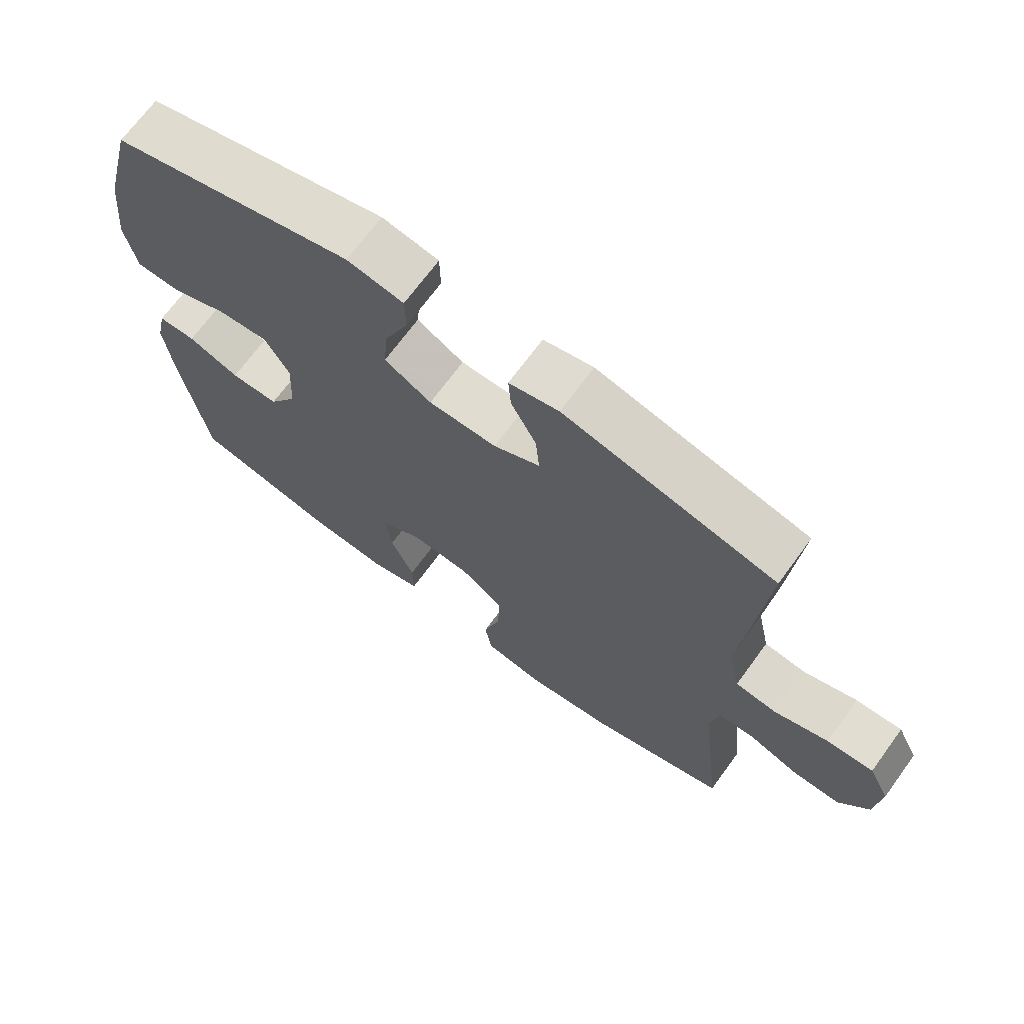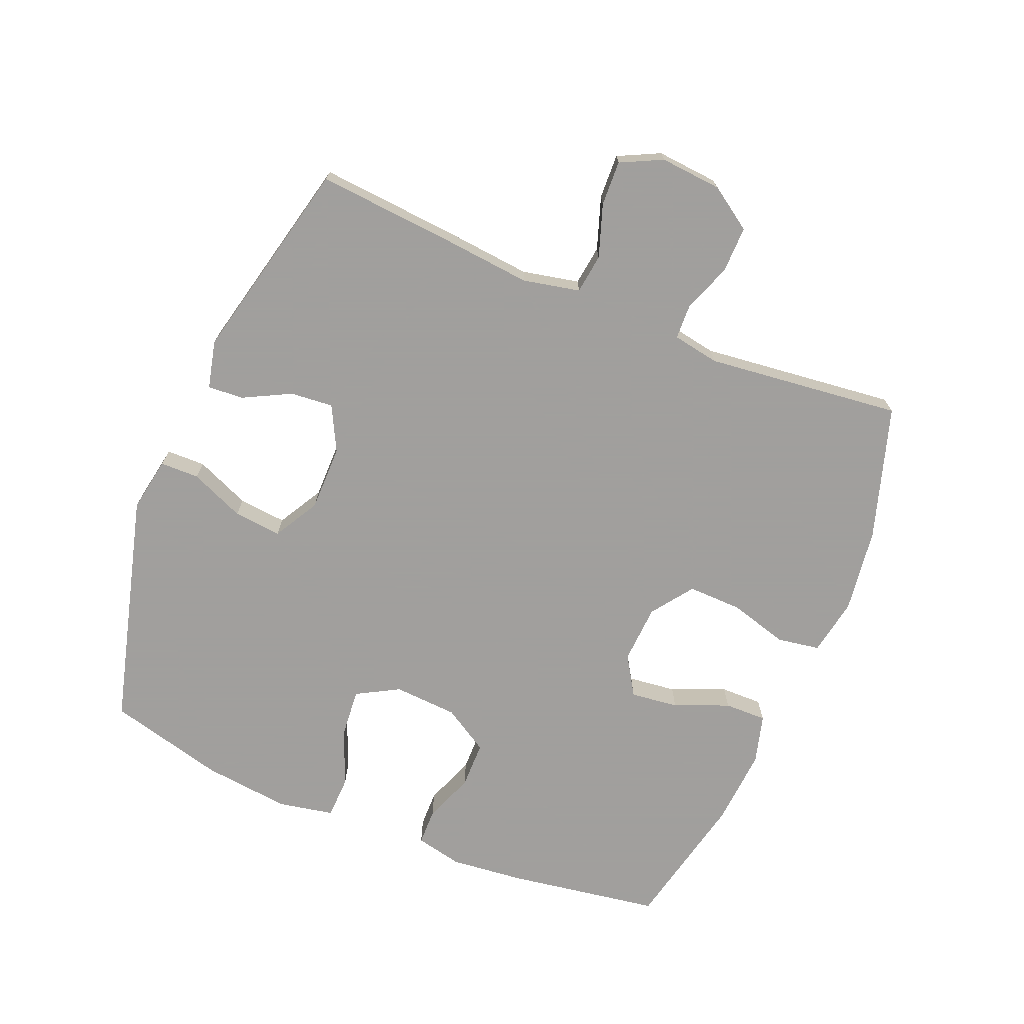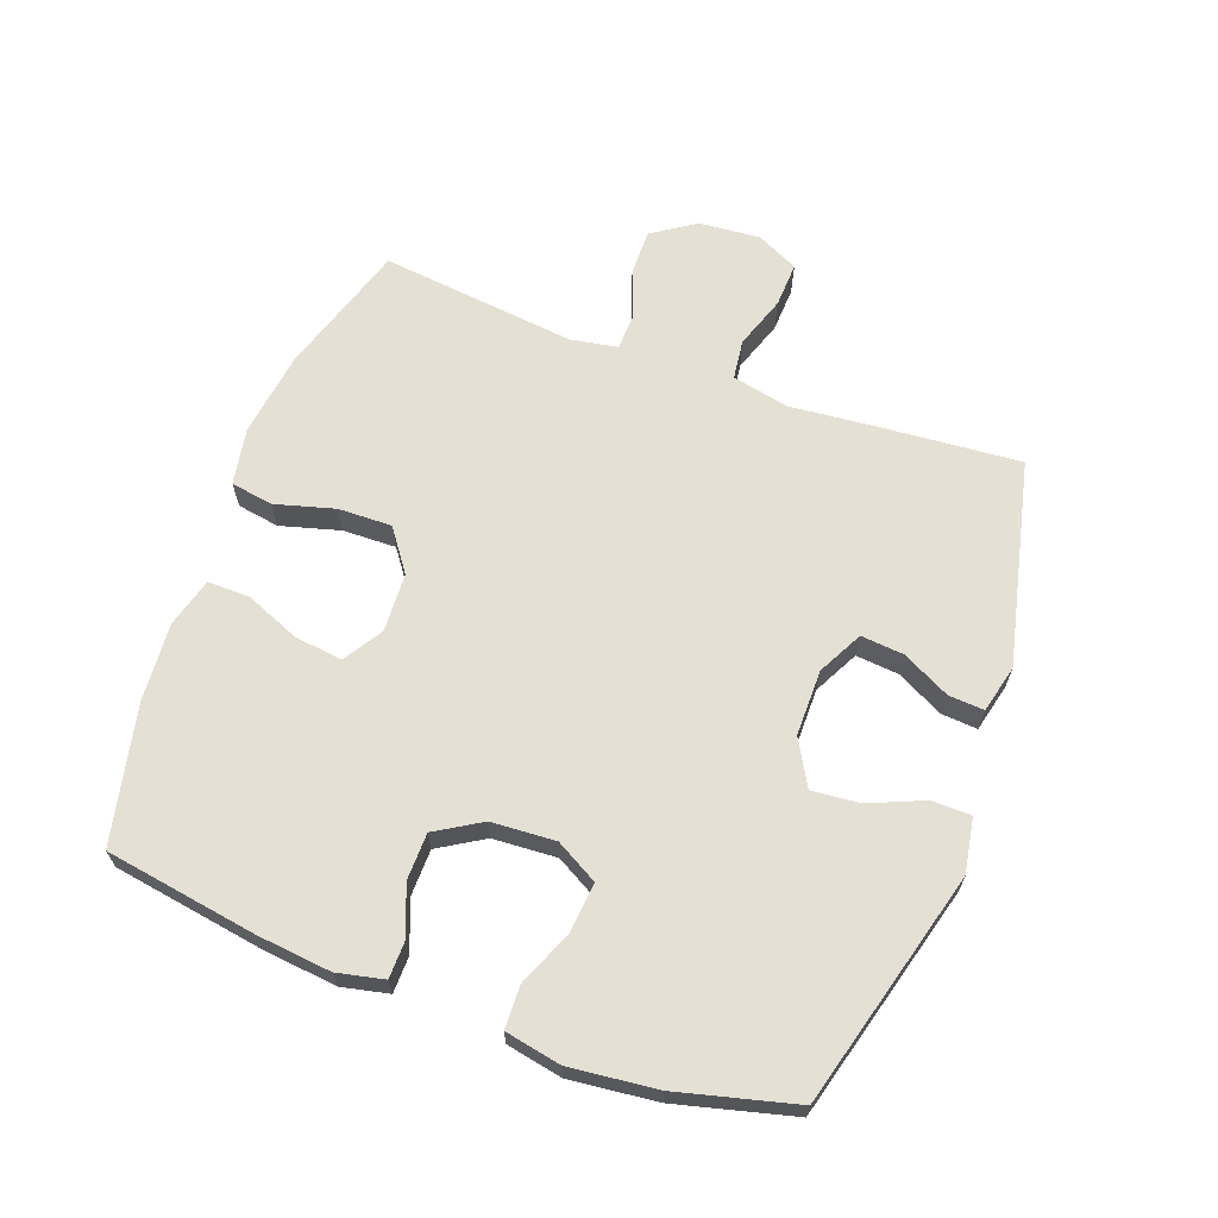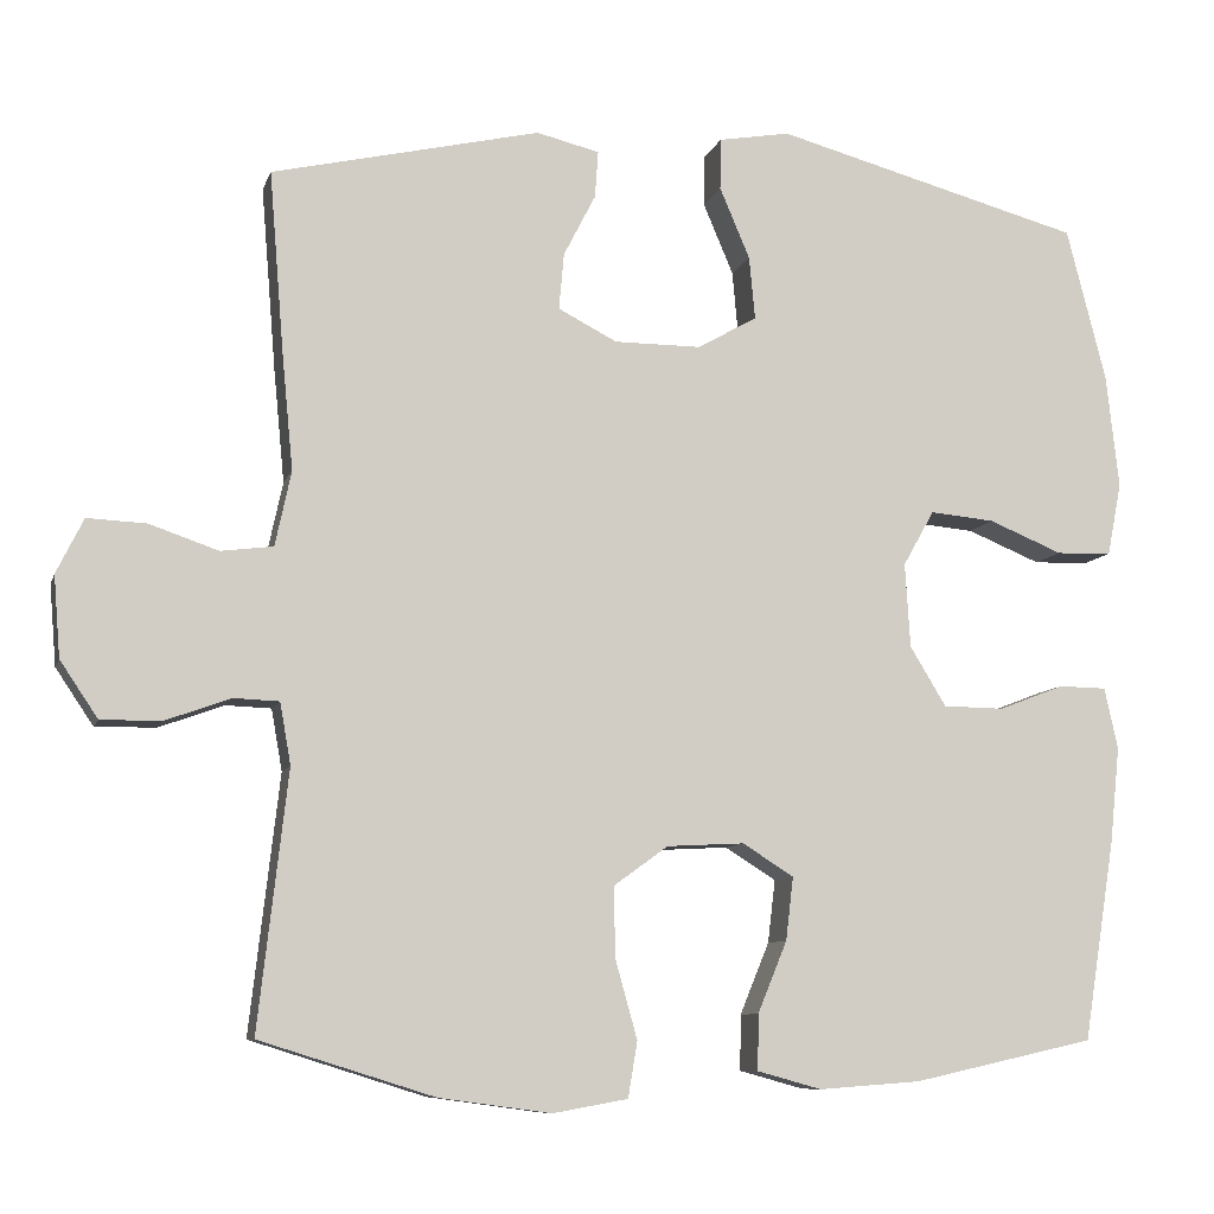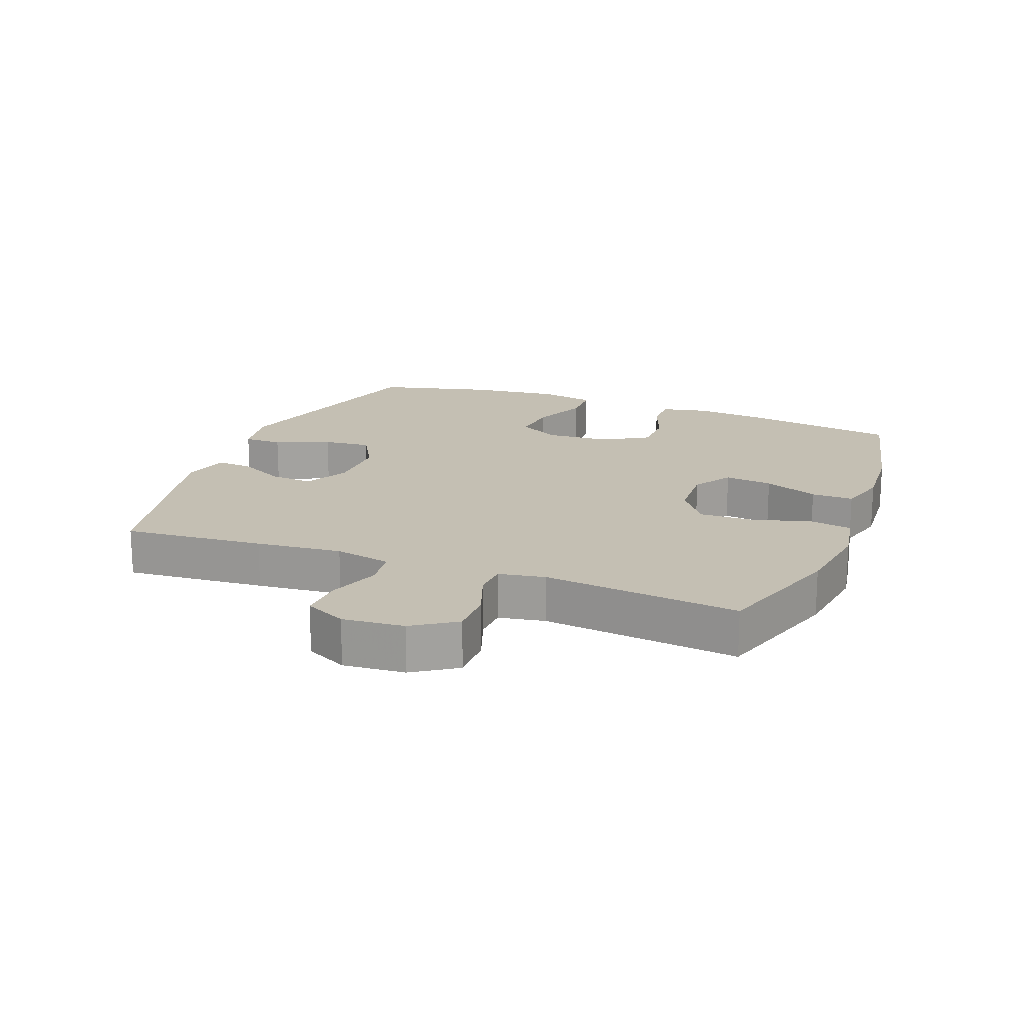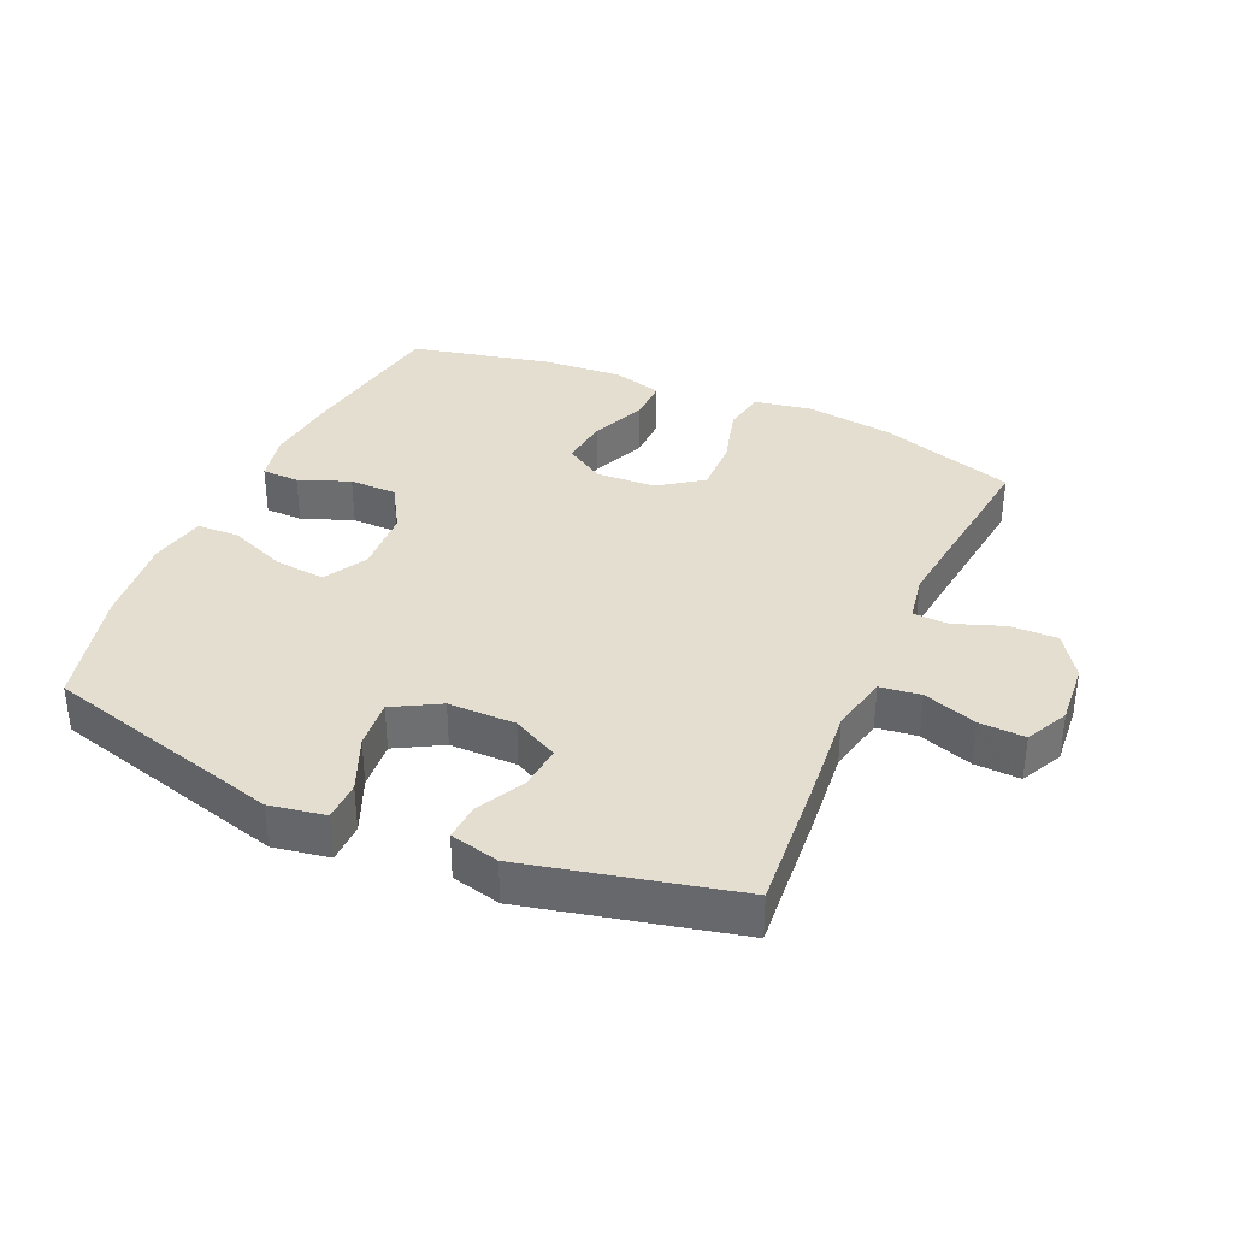
<metadata>
{"format":"obj","ext":"obj","renderer":"f3d","projection":"perspective","resolution":1024,"background":"white","views":[{"elev":69.6,"azim":36.2,"up":"+Z"},{"elev":-71.5,"azim":67.5,"up":"+Y"},{"elev":65.4,"azim":-69.8,"up":"+Y"},{"elev":-8.9,"azim":165.5,"up":"+Z"},{"elev":17.8,"azim":111.2,"up":"+Y"},{"elev":35.8,"azim":24.0,"up":"+Y"}]}
</metadata>
<code>
v -0.5 0.07 0.5
v -0.133 0.07 0.599
v -0.048 0.07 0.584
v -0.047 0.07 0.523
v -0.083 0.07 0.438
v -0.09 0.07 0.363
v -0.019 0.07 0.323
v 0.084 0.07 0.323
v 0.154 0.07 0.359
v 0.148 0.07 0.426
v 0.11 0.07 0.5
v 0.106 0.07 0.556
v 0.181 0.07 0.574
v 0.5 0.07 0.5
v 0.482 0.07 0.28
v 0.469 0.07 0.146
v 0.488 0.07 0.057
v 0.55 0.07 0.049
v 0.632 0.07 0.077
v 0.702 0.07 0.08
v 0.734 0.07 0.015
v 0.726 0.07 -0.081
v 0.681 0.07 -0.148
v 0.609 0.07 -0.147
v 0.532 0.07 -0.119
v 0.478 0.07 -0.121
v 0.465 0.07 -0.194
v 0.5 0.07 -0.5
v 0.292 0.07 -0.565
v 0.159 0.07 -0.583
v 0.07 0.07 -0.567
v 0.059 0.07 -0.501
v 0.085 0.07 -0.408
v 0.087 0.07 -0.324
v 0.022 0.07 -0.277
v -0.07 0.07 -0.272
v -0.131 0.07 -0.31
v -0.122 0.07 -0.385
v -0.087 0.07 -0.47
v -0.086 0.07 -0.536
v -0.163 0.07 -0.557
v -0.284 0.07 -0.548
v -0.5 0.07 -0.5
v -0.538 0.07 -0.262
v -0.55 0.07 -0.147
v -0.534 0.07 -0.074
v -0.477 0.07 -0.073
v -0.399 0.07 -0.103
v -0.326 0.07 -0.102
v -0.283 0.07 -0.031
v -0.277 0.07 0.069
v -0.314 0.07 0.135
v -0.391 0.07 0.128
v -0.479 0.07 0.092
v -0.545 0.07 0.094
v -0.562 0.07 0.181
v -0.547 0.07 0.317
v -0.5 0 0.5
v -0.133 0 0.599
v -0.048 0 0.584
v -0.047 0 0.523
v -0.083 0 0.438
v -0.09 0 0.363
v -0.019 0 0.323
v 0.084 0 0.323
v 0.154 0 0.359
v 0.148 0 0.426
v 0.11 0 0.5
v 0.106 0 0.556
v 0.181 0 0.574
v 0.5 0 0.5
v 0.482 0 0.28
v 0.469 0 0.146
v 0.488 0 0.057
v 0.55 0 0.049
v 0.632 0 0.077
v 0.702 0 0.08
v 0.734 0 0.015
v 0.726 0 -0.081
v 0.681 0 -0.148
v 0.609 0 -0.147
v 0.532 0 -0.119
v 0.478 0 -0.121
v 0.465 0 -0.194
v 0.5 0 -0.5
v 0.292 0 -0.565
v 0.159 0 -0.583
v 0.07 0 -0.567
v 0.059 0 -0.501
v 0.085 0 -0.408
v 0.087 0 -0.324
v 0.022 0 -0.277
v -0.07 0 -0.272
v -0.131 0 -0.31
v -0.122 0 -0.385
v -0.087 0 -0.47
v -0.086 0 -0.536
v -0.163 0 -0.557
v -0.284 0 -0.548
v -0.5 0 -0.5
v -0.538 0 -0.262
v -0.55 0 -0.147
v -0.534 0 -0.074
v -0.477 0 -0.073
v -0.399 0 -0.103
v -0.326 0 -0.102
v -0.283 0 -0.031
v -0.277 0 0.069
v -0.314 0 0.135
v -0.391 0 0.128
v -0.479 0 0.092
v -0.545 0 0.094
v -0.562 0 0.181
v -0.547 0 0.317
f 53 54 55 56
f 52 53 56 57
f 45 46 47 48
f 45 48 49
f 44 45 49
f 43 44 49
f 42 43 49 50
f 38 39 40 41
f 37 38 41 42
f 30 31 32 33
f 30 33 34
f 27 28 29 30
f 26 27 30 34
f 22 23 24 25
f 22 25 26
f 21 22 26
f 18 19 20 21
f 17 18 21 26
f 16 17 26 34
f 10 11 12 13
f 9 10 13 14
f 8 9 14 15
f 2 3 4 5
f 2 5 6
f 52 57 1 2
f 51 52 2 6
f 37 42 50 51
f 36 37 51 6
f 35 36 6 7
f 15 16 34 35
f 7 8 15 35
f 113 112 111 110
f 114 113 110 109
f 105 104 103 102
f 106 105 102
f 106 102 101
f 106 101 100
f 107 106 100 99
f 98 97 96 95
f 99 98 95 94
f 90 89 88 87
f 91 90 87
f 87 86 85 84
f 91 87 84 83
f 82 81 80 79
f 83 82 79
f 83 79 78
f 78 77 76 75
f 83 78 75 74
f 91 83 74 73
f 70 69 68 67
f 71 70 67 66
f 72 71 66 65
f 62 61 60 59
f 63 62 59
f 59 58 114 109
f 63 59 109 108
f 108 107 99 94
f 63 108 94 93
f 64 63 93 92
f 92 91 73 72
f 92 72 65 64
f 1 58 59 2
f 2 59 60 3
f 3 60 61 4
f 4 61 62 5
f 5 62 63 6
f 6 63 64 7
f 7 64 65 8
f 8 65 66 9
f 9 66 67 10
f 10 67 68 11
f 11 68 69 12
f 12 69 70 13
f 13 70 71 14
f 14 71 72 15
f 15 72 73 16
f 16 73 74 17
f 17 74 75 18
f 18 75 76 19
f 19 76 77 20
f 20 77 78 21
f 21 78 79 22
f 22 79 80 23
f 23 80 81 24
f 24 81 82 25
f 25 82 83 26
f 26 83 84 27
f 27 84 85 28
f 28 85 86 29
f 29 86 87 30
f 30 87 88 31
f 31 88 89 32
f 32 89 90 33
f 33 90 91 34
f 34 91 92 35
f 35 92 93 36
f 36 93 94 37
f 37 94 95 38
f 38 95 96 39
f 39 96 97 40
f 40 97 98 41
f 41 98 99 42
f 42 99 100 43
f 43 100 101 44
f 44 101 102 45
f 45 102 103 46
f 46 103 104 47
f 47 104 105 48
f 48 105 106 49
f 49 106 107 50
f 50 107 108 51
f 51 108 109 52
f 52 109 110 53
f 53 110 111 54
f 54 111 112 55
f 55 112 113 56
f 56 113 114 57
f 57 114 58 1

</code>
